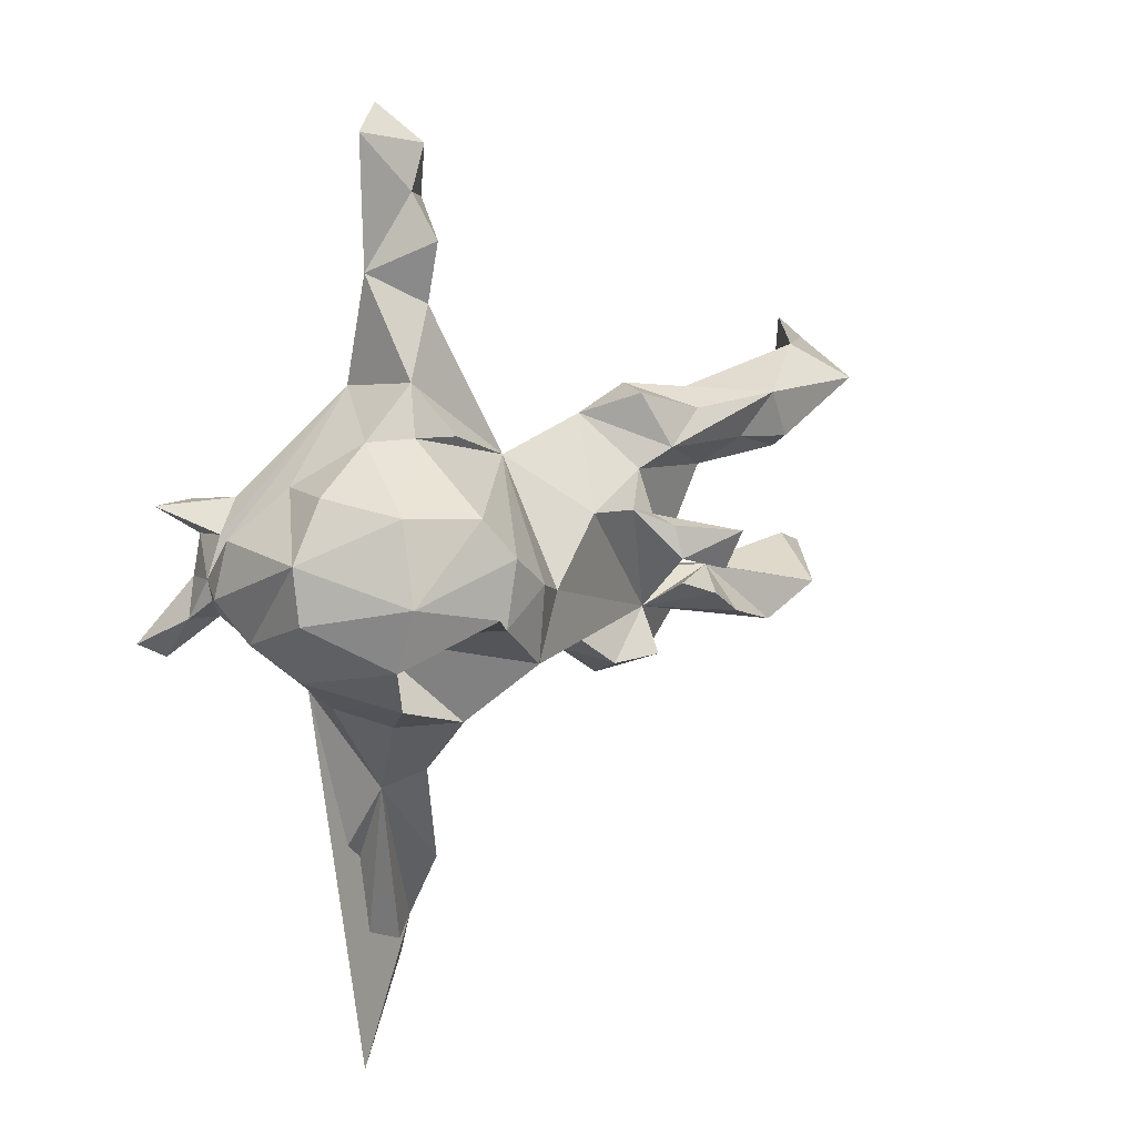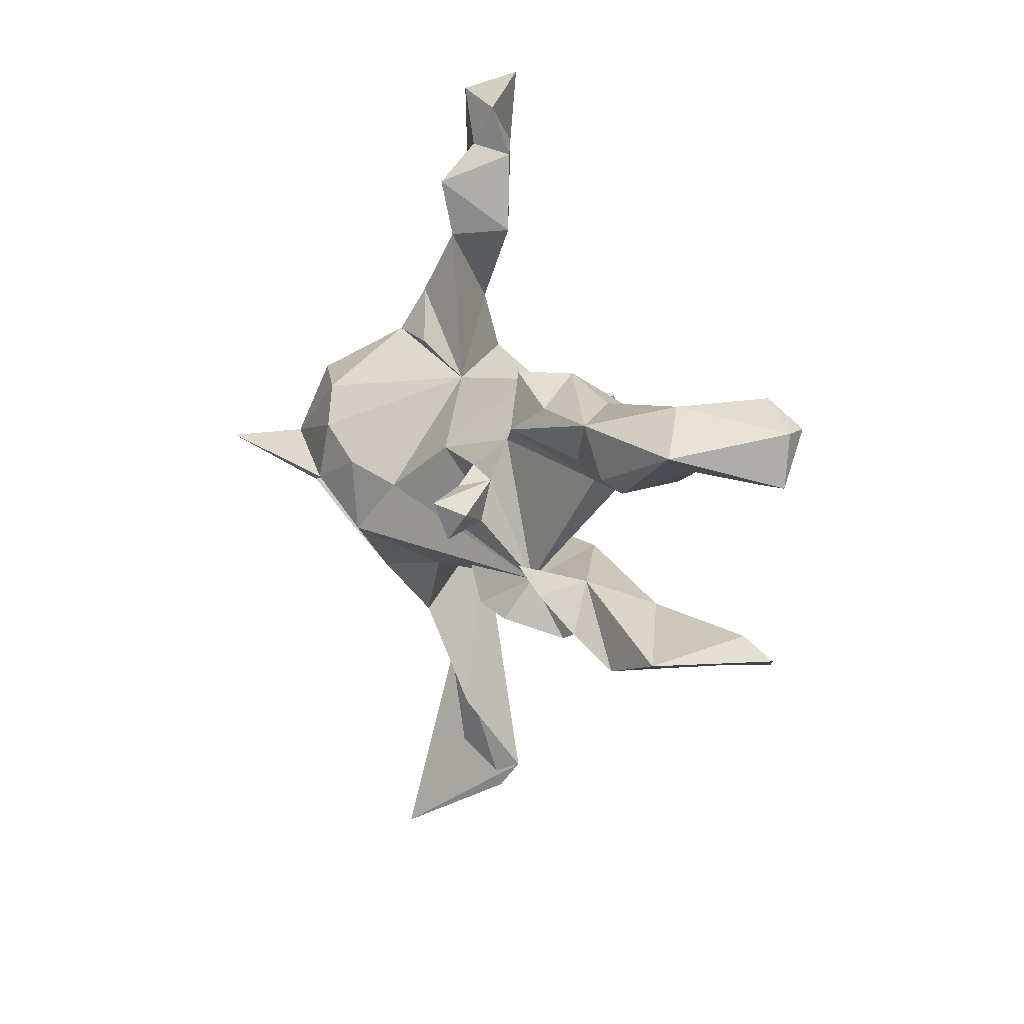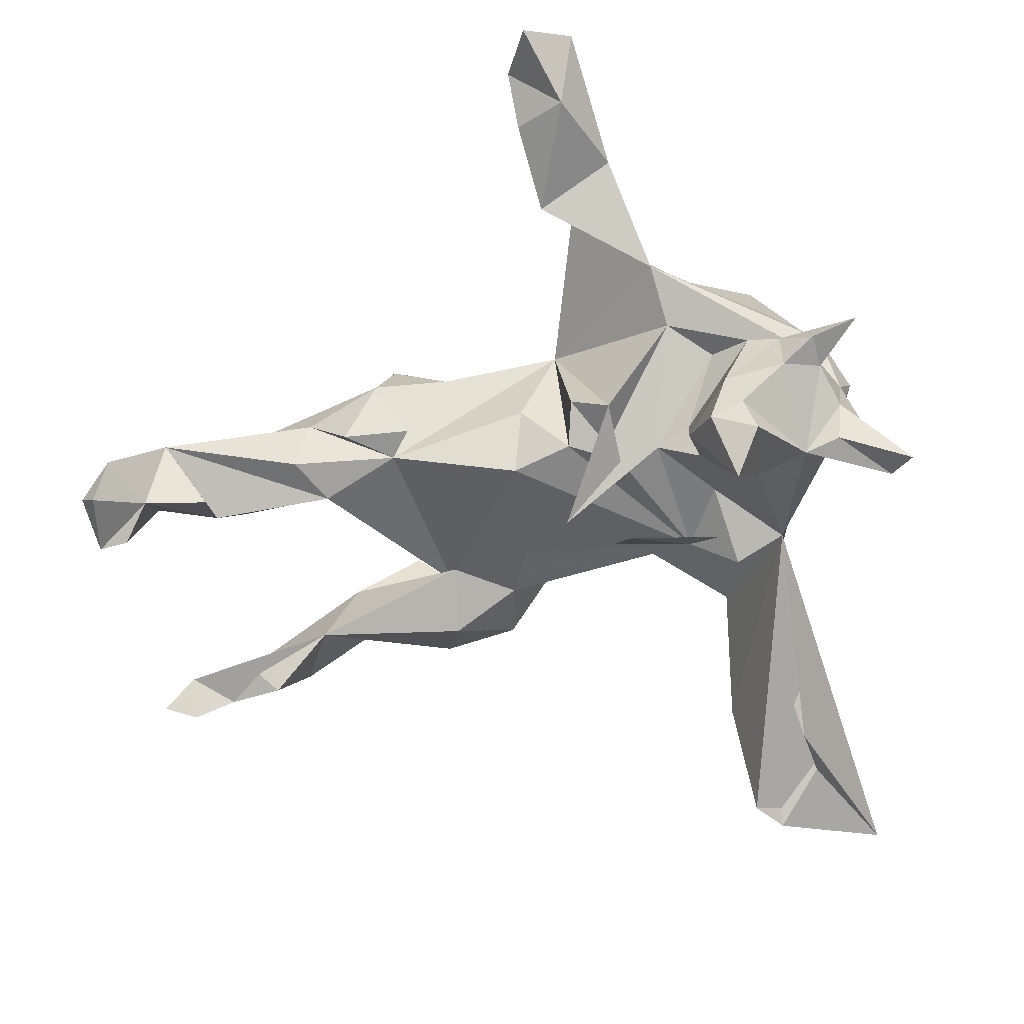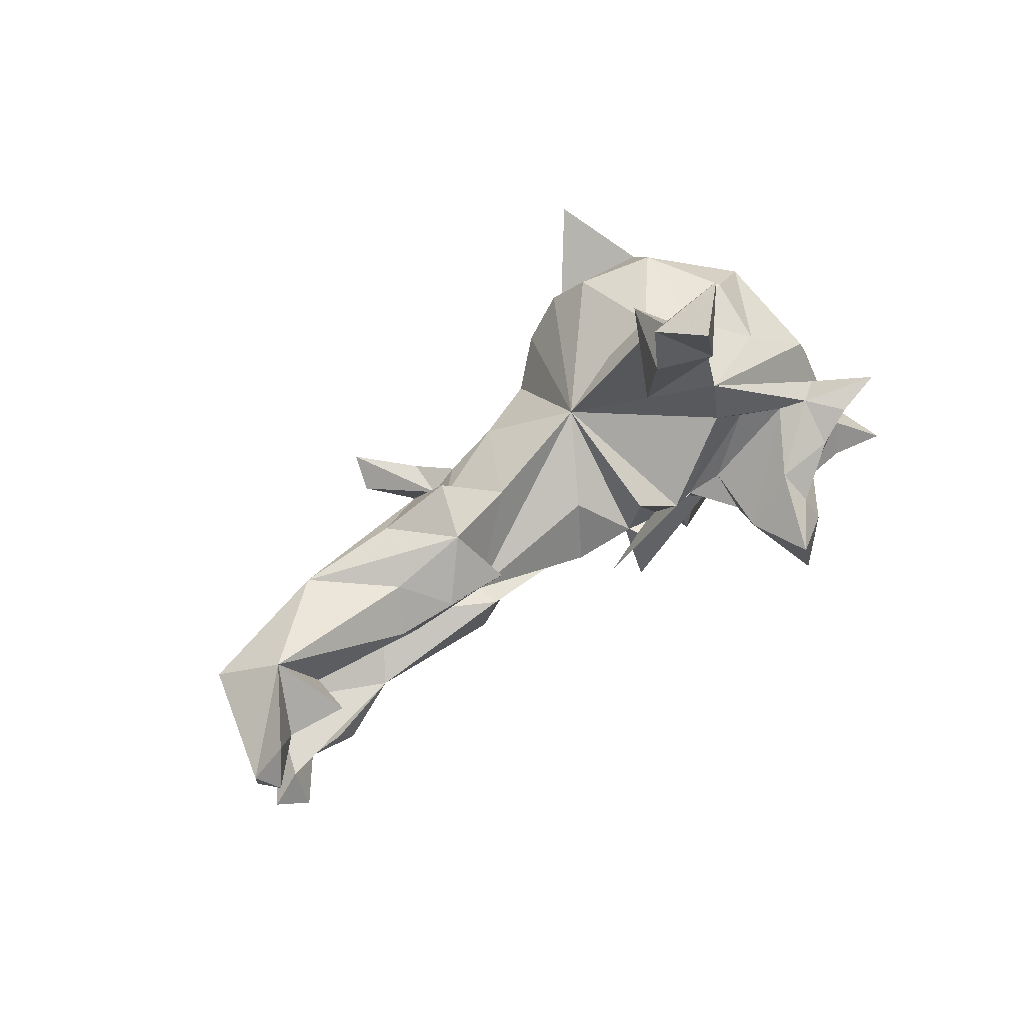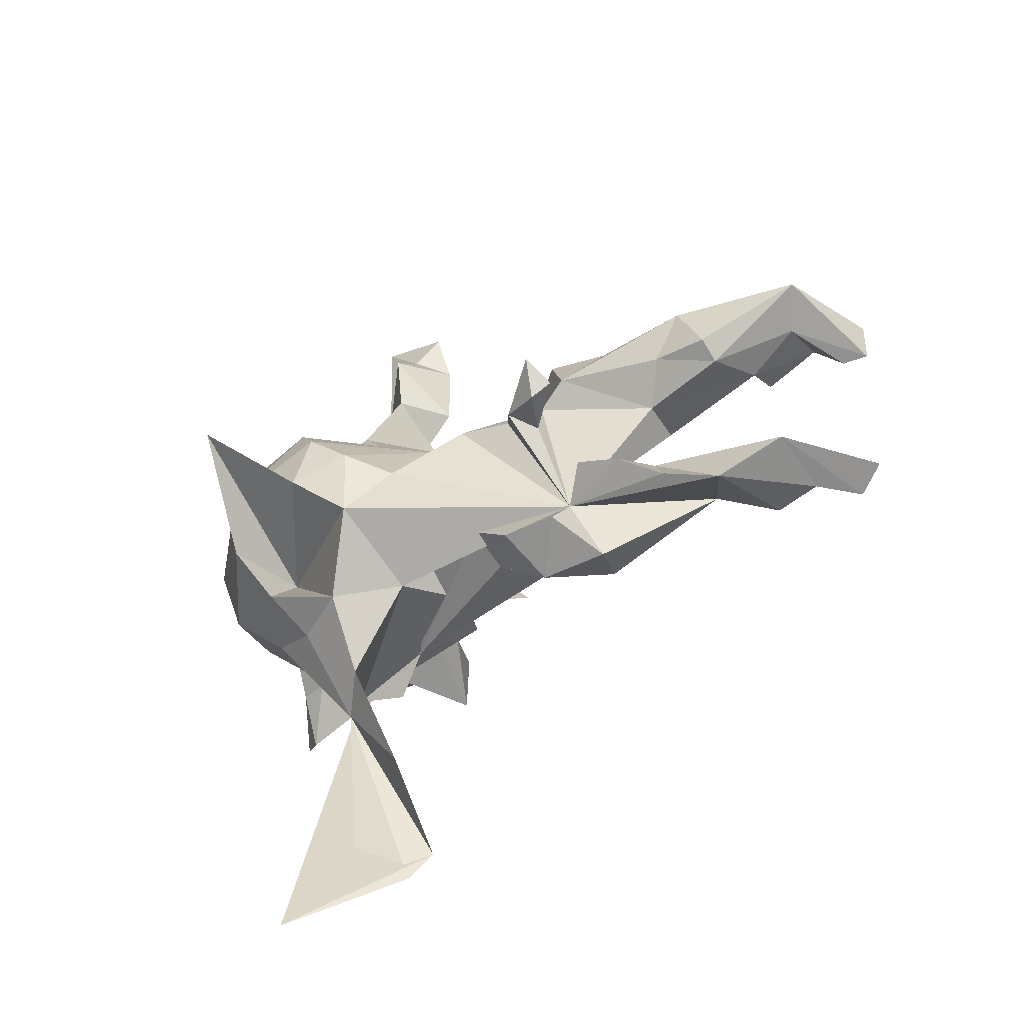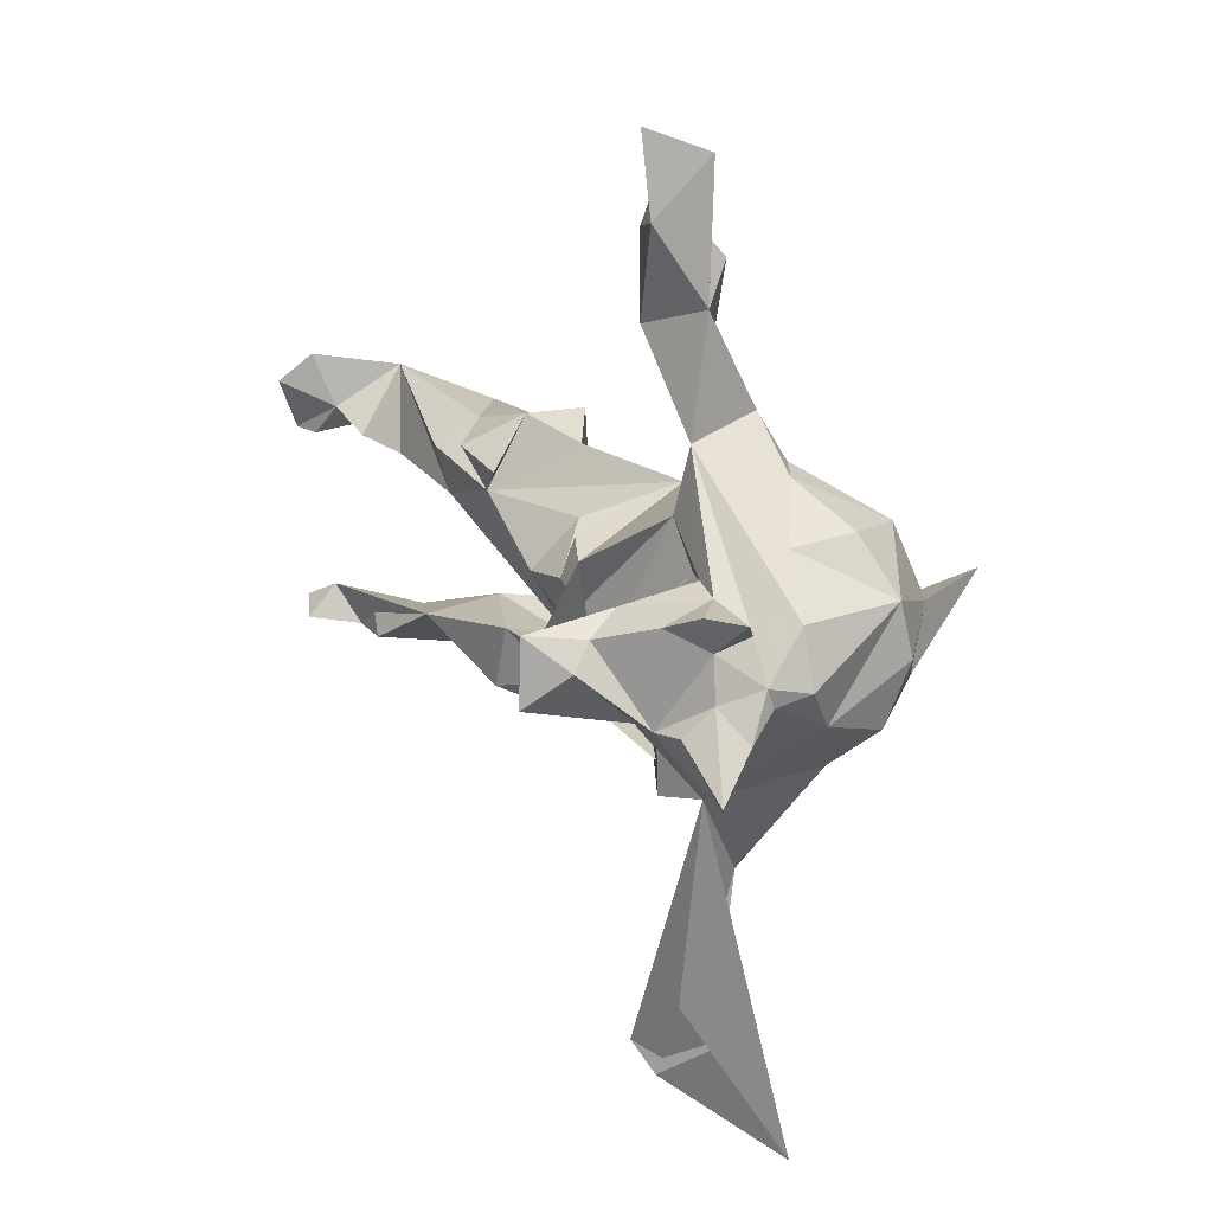
<metadata>
{"format":"obj","ext":"obj","renderer":"f3d","projection":"perspective","resolution":1024,"background":"white","views":[{"elev":17.3,"azim":-35.6,"up":"+Y"},{"elev":15.5,"azim":66.2,"up":"+Y"},{"elev":-79.9,"azim":-161.7,"up":"+Z"},{"elev":73.8,"azim":144.4,"up":"+Y"},{"elev":-46.6,"azim":33.9,"up":"+Y"},{"elev":16.5,"azim":-124.1,"up":"+Y"}]}
</metadata>
<code>
v -0.2142 0.7977 -0.09673
v -0.1631 0.7312 -0.02048
v -0.2956 0.7606 -0.01594
v -0.2896 0.5194 -0.01985
v -0.2395 0.6535 -0.09486
v -0.1509 0.6346 -0.05337
v -0.2053 0.6542 0.003315
v -0.2016 0.5796 0.07821
v -0.1444 0.4786 -0.04795
v -0.2071 0.4675 0.05196
v -0.3039 0.3158 -0.0627
v -0.2688 0.3449 0.091
v -0.07878 0.1893 0.08642
v 0.7576 0.2947 -0.1572
v 0.6725 0.2741 -0.01917
v 0.825 0.2436 -0.165
v -0.2914 0.26 0.1369
v -0.197 0.2466 0.1218
v 0.2234 0.2602 0.0921
v 0.5322 0.2198 0.097
v 0.7709 0.2063 0.04626
v 0.2575 0.2557 -0.008264
v -0.3618 0.2536 0.08994
v 0.7971 0.2424 -0.2072
v 0.3995 0.224 -0.01603
v 0.3523 0.2141 0.09561
v 0.2685 0.158 0.1278
v -0.2992 0.2043 -0.09228
v 0.6157 0.1649 -0.134
v 0.8266 0.145 -0.156
v 0.1319 0.2219 0.0238
v 0.4412 0.1743 -0.08479
v 0.3344 0.1951 -0.09459
v 0.7247 0.1975 -0.1273
v -0.477 0.1843 0.1316
v 0.22 0.1697 -0.09893
v 0.2069 0.123 0.1087
v 0.7241 0.1648 -0.0281
v 0.5772 0.1257 0.08317
v 0.7788 0.1403 -0.1427
v -0.4006 0.167 0.2674
v 0.262 0.1282 -0.08653
v -0.4645 0.1735 0.008266
v 0.4685 0.1393 0.08046
v -0.4851 0.1238 -0.1486
v -0.625 0.1216 -0.1857
v 0.6193 0.1192 -0.05228
v 0.5811 0.09672 0.04182
v -0.2673 0.1534 0.3043
v -0.5509 0.08562 0.1629
v -0.5393 0.1168 -0.2077
v -0.08702 0.1312 -0.1354
v 0.05519 0.07985 0.1781
v -0.4732 0.09029 -0.2358
v 0.009897 0.1311 -0.06303
v -0.3616 0.1272 -0.09775
v -0.5373 0.07246 -0.1133
v -0.3648 0.09783 -0.2431
v 0.4059 0.092 -0.07546
v -0.05732 0.05491 -0.1442
v -0.4298 0.1372 -0.1349
v -0.3148 0.06294 -0.3847
v 0.246 -0.1582 0.07146
v -0.2173 0.08259 0.3324
v -0.5642 0.0838 -0.03847
v -0.01127 -0.07682 -0.1668
v 0.4159 0.08062 0.0183
v -0.2777 0.01945 -0.1505
v 0.1566 0.06504 0.1596
v -0.5384 0.05807 -0.1867
v -0.3796 0.05933 -0.3021
v -0.1506 0.1079 -0.1709
v 0.2959 0.03578 0.3018
v -0.2132 0.000539 -0.1433
v -0.2713 0.02573 -0.277
v -0.5931 -0.01704 -0.03861
v 0.2113 0.04525 0.1459
v 0.2093 0.03975 0.2135
v -0.5688 -0.003084 -0.1083
v 0.2103 -0.01806 0.2375
v -0.4185 0.02787 0.3268
v -0.36 0.04402 0.4916
v 0.3131 0.008244 0.2417
v 0.05119 0.0404 -0.1332
v -0.1437 0.01676 0.3079
v -0.2801 -0.02492 -0.2195
v -0.3903 0.01284 -0.3379
v -0.2466 -0.0356 0.3435
v 0.2436 -0.02519 0.18
v -0.0714 -0.02286 0.2428
v -0.3285 -0.05148 -0.3971
v -0.2157 -0.2061 -0.0699
v 0.2859 -0.04236 0.2676
v -0.1472 -0.1285 0.296
v -0.5287 -0.06917 -0.2382
v -0.14 -0.001578 -0.1457
v 0.08333 -0.124 -0.07688
v -0.5678 -0.03742 -0.0943
v -0.5517 -0.01999 -0.1926
v -0.4631 -0.0759 -0.243
v 0.424 -0.1164 0.03743
v -0.4305 -0.0907 0.2899
v -0.558 -0.09023 0.01717
v 0.2997 -0.1095 0.1245
v -0.3712 -0.0929 -0.2153
v -0.5548 -0.01286 0.1868
v -0.587 -0.08246 -0.1494
v 0.221 -0.1119 -0.07742
v 0.4973 -0.1549 -0.07611
v -0.2898 -0.1119 -0.1156
v -0.3848 -0.24 -0.09165
v -0.1114 -0.1496 -0.1243
v 0.8165 -0.1808 -0.1493
v -0.5325 -0.1275 0.1482
v -0.5321 -0.08423 -0.1373
v 0.3847 -0.1466 0.1196
v -0.6015 -0.168 -0.2138
v 0.0536 -0.1655 0.1236
v 0.7517 -0.1489 -0.125
v 0.6996 -0.2191 -0.1003
v -0.6439 -0.1443 -0.2444
v -0.07357 -0.1468 0.119
v 0.635 -0.1811 -0.1074
v -0.06662 -0.1702 -0.0184
v -0.1229 -0.2191 0.1234
v 0.7002 -0.2015 0.03531
v 0.1308 -0.1942 -0.03219
v 0.7605 -0.2088 -0.1785
v 0.5703 -0.2503 0.05438
v 0.1343 -0.2312 0.1356
v 0.4663 -0.2062 0.08332
v 0.2527 -0.2264 -0.07929
v -0.3815 -0.1897 0.2249
v -0.448 -0.2034 0.1036
v -0.3488 -0.2497 0.14
v 0.2404 -0.2354 0.1293
v -0.3964 -0.07717 0.1307
v -0.3095 -0.4085 0.03019
v -0.2407 -0.2454 0.198
v 0.06624 -0.2097 0.05095
v 0.6102 -0.2209 -0.1153
v -0.2532 -0.3634 0.09557
v 0.162 -0.2818 0.03618
v 0.2888 -0.2763 0.02274
v -0.2899 -0.2587 -0.1123
v -0.1941 -0.5709 0.02972
v -0.3461 -0.5633 -0.05544
v -0.3938 -0.9212 0.08925
v -0.3099 -0.6289 -0.08106
v -0.3156 -0.7199 -0.01538
v -0.1812 -0.7345 -0.08862
v -0.2185 -0.7927 -0.06215
f 92 84 63
f 42 63 84
f 97 92 63
f 60 84 92
f 60 92 96
f 74 96 92
f 72 28 13
f 11 13 28
f 52 72 13
f 66 28 72
f 30 40 34
f 38 34 40
f 24 30 34
f 38 40 30
f 128 119 113
f 126 113 119
f 120 119 128
f 126 128 113
f 120 128 126
f 15 14 34
f 24 34 14
f 16 24 14
f 109 119 120
f 55 84 60
f 52 60 96
f 96 72 52
f 66 72 96
f 13 60 52
f 74 66 96
f 28 66 74
f 110 74 92
f 86 74 110
f 59 63 42
f 56 28 74
f 68 56 74
f 86 68 74
f 61 56 68
f 75 61 68
f 86 75 68
f 58 61 75
f 28 56 61
f 111 86 110
f 105 86 111
f 145 111 110
f 145 110 92
f 111 124 125
f 122 125 124
f 142 111 125
f 112 124 111
f 60 13 55
f 42 55 13
f 31 42 13
f 84 55 42
f 53 31 13
f 22 42 31
f 140 127 143
f 132 143 127
f 130 140 143
f 92 127 140
f 108 132 127
f 144 143 132
f 118 92 140
f 97 127 92
f 19 22 31
f 36 42 22
f 97 63 108
f 101 108 63
f 104 101 63
f 109 144 132
f 136 143 144
f 108 109 132
f 63 144 109
f 116 101 104
f 63 67 37
f 27 37 67
f 77 63 37
f 59 67 63
f 47 67 59
f 129 63 109
f 126 109 101
f 108 101 109
f 63 53 90
f 13 90 53
f 94 63 90
f 85 90 13
f 69 53 63
f 93 80 89
f 63 89 80
f 83 93 89
f 73 80 93
f 80 78 69
f 77 69 78
f 63 80 69
f 73 78 80
f 73 93 83
f 77 83 89
f 77 73 83
f 78 73 77
f 102 82 81
f 88 81 82
f 106 102 81
f 137 82 102
f 133 137 102
f 88 82 137
f 64 81 88
f 64 49 81
f 41 81 49
f 13 49 64
f 17 41 49
f 50 81 41
f 94 88 137
f 139 94 137
f 85 88 94
f 85 64 88
f 90 85 94
f 13 64 85
f 17 49 13
f 35 23 43
f 11 43 23
f 12 23 17
f 41 17 23
f 146 142 138
f 135 138 142
f 138 147 149
f 111 149 147
f 150 138 149
f 148 149 111
f 151 148 111
f 150 149 148
f 152 138 150
f 148 152 150
f 151 152 148
f 4 3 5
f 1 5 3
f 7 3 4
f 45 11 61
f 28 61 11
f 92 111 145
f 112 111 92
f 111 147 138
f 58 45 61
f 57 11 45
f 100 111 115
f 98 115 111
f 65 43 11
f 79 65 11
f 50 43 65
f 46 57 45
f 79 11 57
f 76 65 79
f 70 79 57
f 46 70 57
f 99 79 70
f 98 76 79
f 50 65 76
f 107 98 79
f 103 76 98
f 111 103 98
f 107 115 98
f 134 103 111
f 15 16 14
f 21 16 15
f 30 24 16
f 21 30 16
f 17 18 12
f 13 12 18
f 13 18 17
f 11 23 12
f 10 4 12
f 11 12 4
f 13 10 12
f 8 4 10
f 7 4 8
f 9 8 10
f 6 7 8
f 111 142 146
f 139 142 125
f 11 10 13
f 92 122 124
f 63 125 122
f 92 118 122
f 63 122 118
f 112 92 124
f 130 118 140
f 37 31 53
f 143 136 130
f 63 130 136
f 63 118 130
f 27 31 37
f 69 37 53
f 9 11 4
f 2 5 1
f 2 1 3
f 138 152 151
f 146 151 111
f 138 151 146
f 9 4 5
f 30 21 38
f 48 38 21
f 15 20 21
f 39 21 20
f 109 123 141
f 120 141 123
f 129 109 141
f 120 129 141
f 25 15 32
f 59 32 15
f 47 59 15
f 42 32 59
f 29 47 15
f 42 33 25
f 22 25 33
f 32 42 25
f 36 33 42
f 36 22 33
f 97 108 127
f 102 106 114
f 103 114 106
f 133 102 114
f 50 103 106
f 134 114 103
f 81 50 106
f 76 103 50
f 134 135 133
f 139 133 135
f 114 134 133
f 138 135 134
f 41 35 50
f 43 50 35
f 23 35 41
f 139 135 142
f 137 133 139
f 94 139 125
f 94 125 63
f 144 63 136
f 77 37 69
f 77 89 63
f 104 63 116
f 131 116 63
f 101 116 131
f 20 25 22
f 47 48 67
f 44 67 48
f 38 48 47
f 107 99 121
f 95 121 99
f 117 107 121
f 79 99 107
f 105 100 87
f 71 87 100
f 91 105 87
f 95 99 100
f 70 100 99
f 117 95 100
f 70 51 54
f 45 54 51
f 100 70 54
f 46 51 70
f 115 117 100
f 121 95 117
f 51 46 45
f 115 107 117
f 75 62 58
f 71 58 62
f 91 62 75
f 91 75 86
f 105 91 86
f 87 71 62
f 54 58 71
f 54 71 100
f 62 91 87
f 20 15 25
f 119 109 126
f 34 38 47
f 39 48 21
f 10 11 9
f 6 9 5
f 2 6 5
f 7 2 3
f 8 9 6
f 7 6 2
f 100 105 111
f 54 45 58
f 26 22 19
f 27 19 31
f 44 27 67
f 27 26 19
f 20 22 26
f 26 27 20
f 44 20 27
f 63 129 131
f 101 131 129
f 129 126 101
f 39 44 48
f 39 20 44
f 120 126 129
f 120 123 109
f 34 29 15
f 34 47 29
f 138 134 111

</code>
